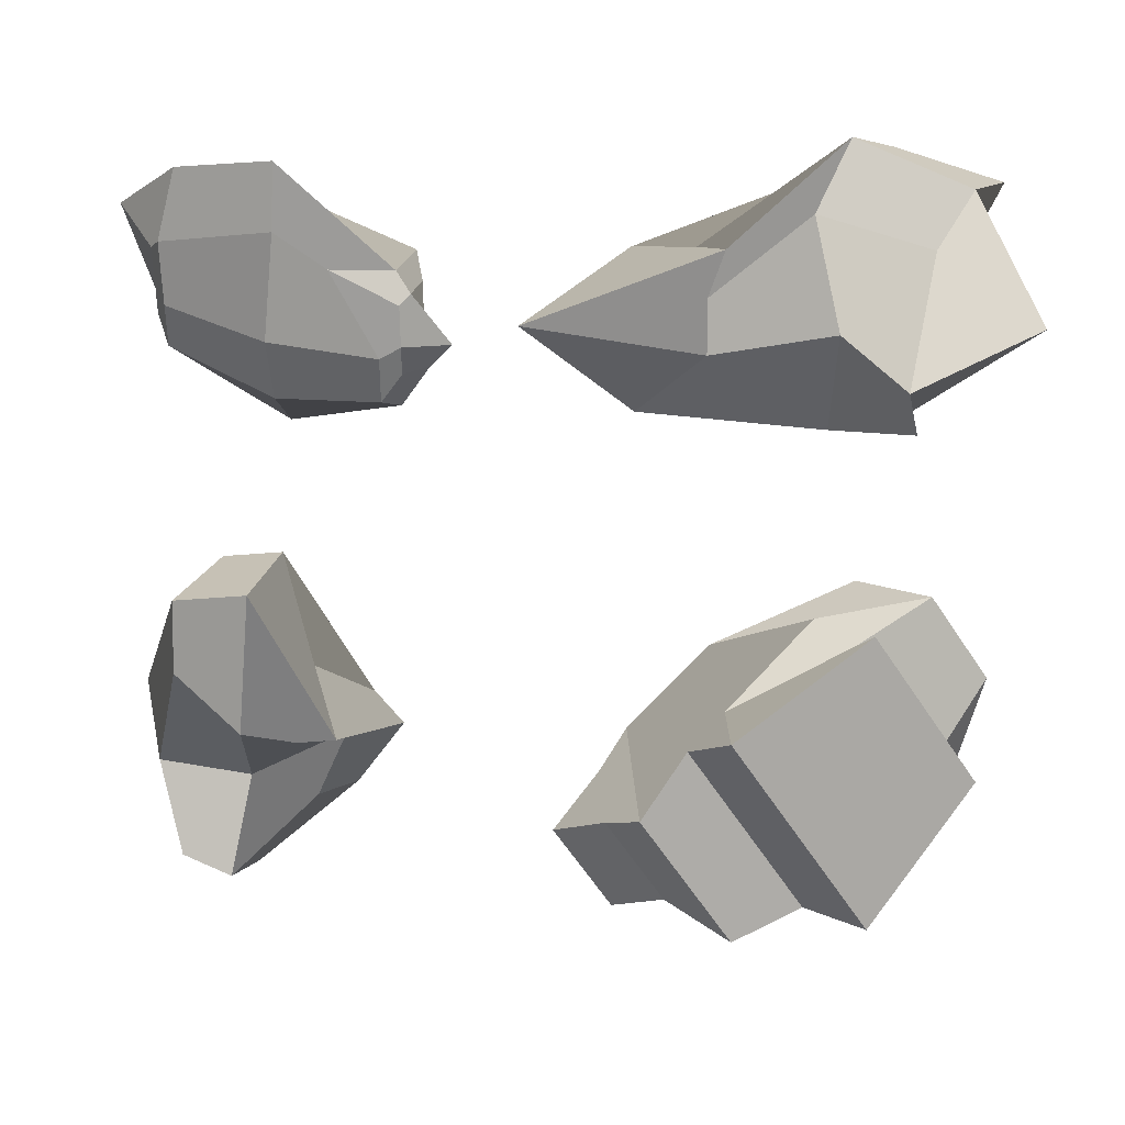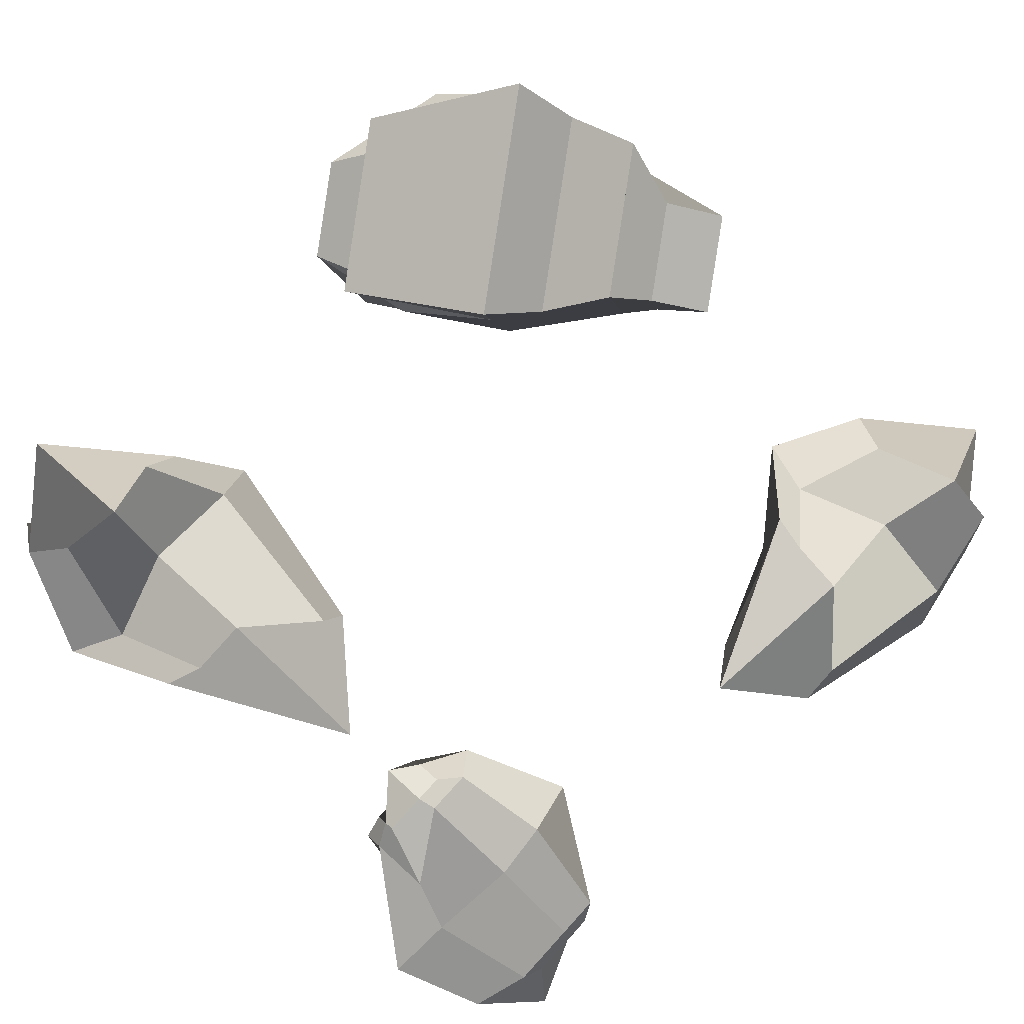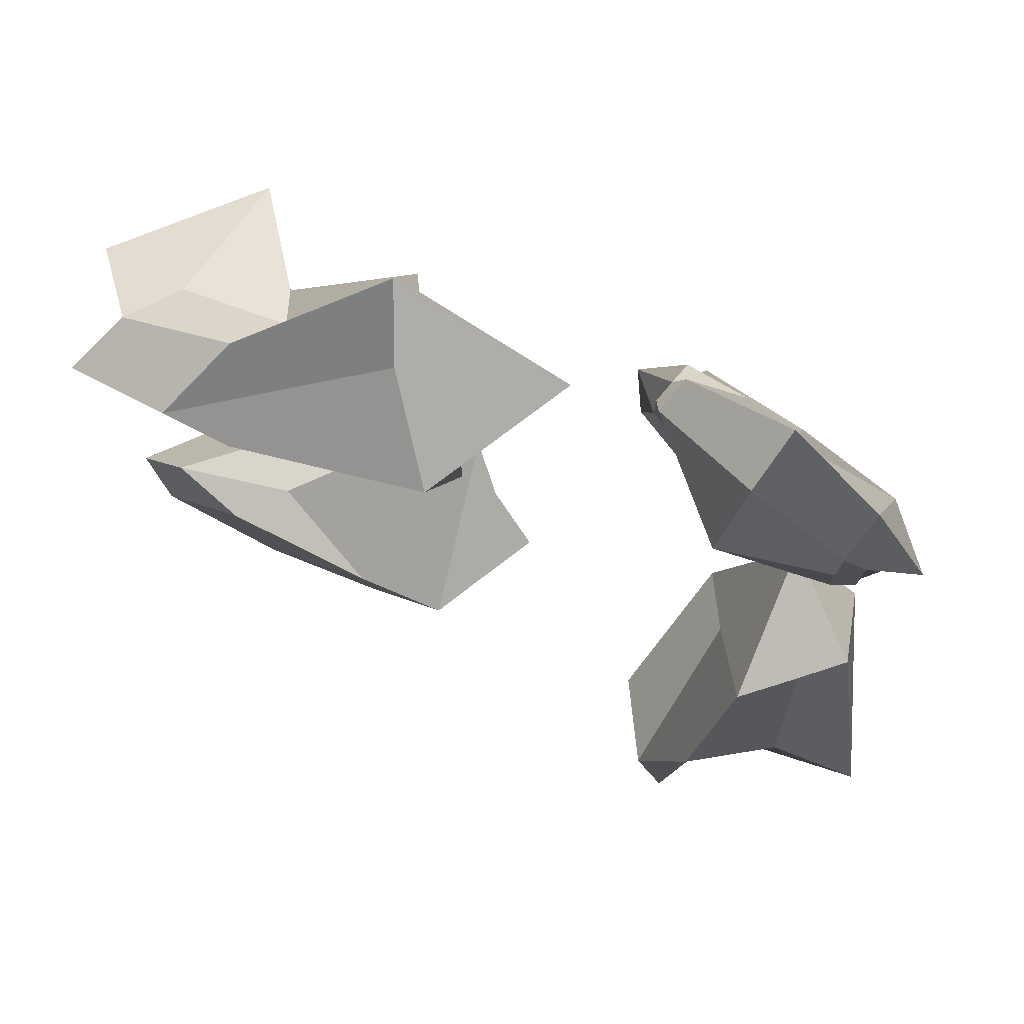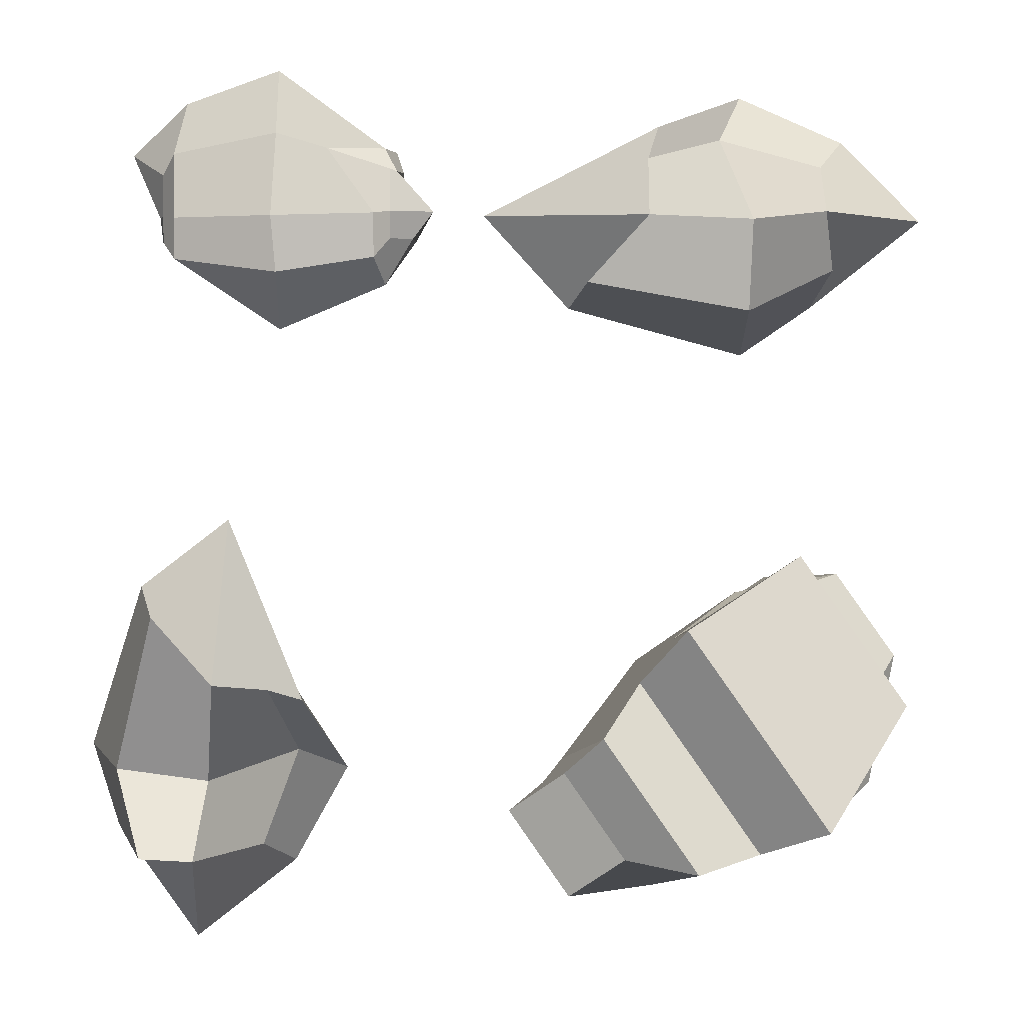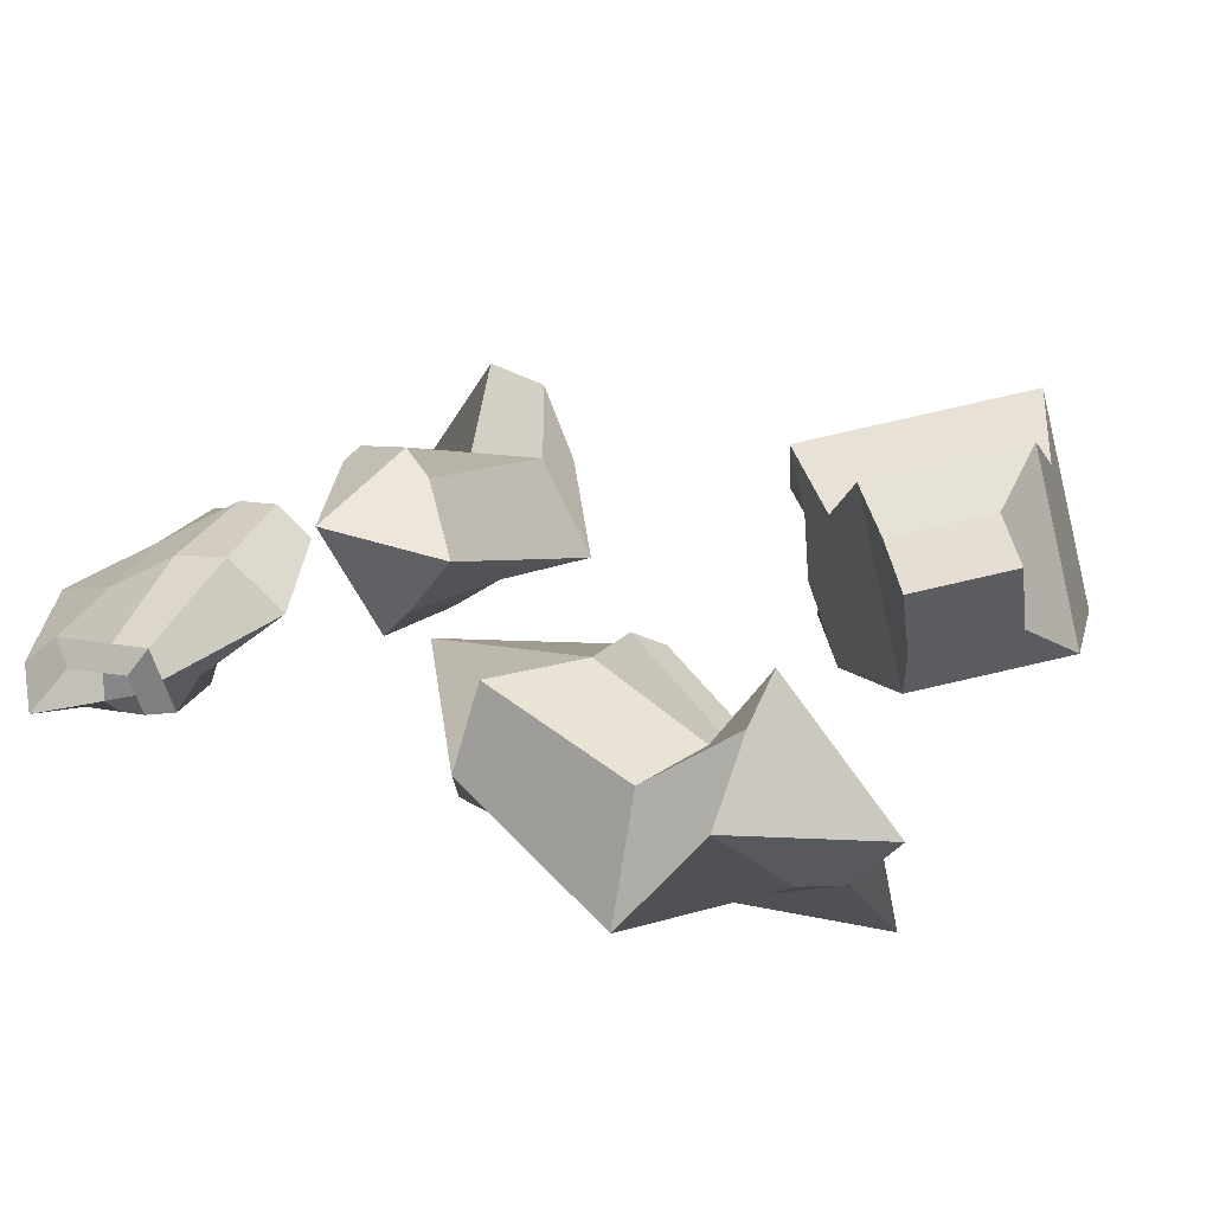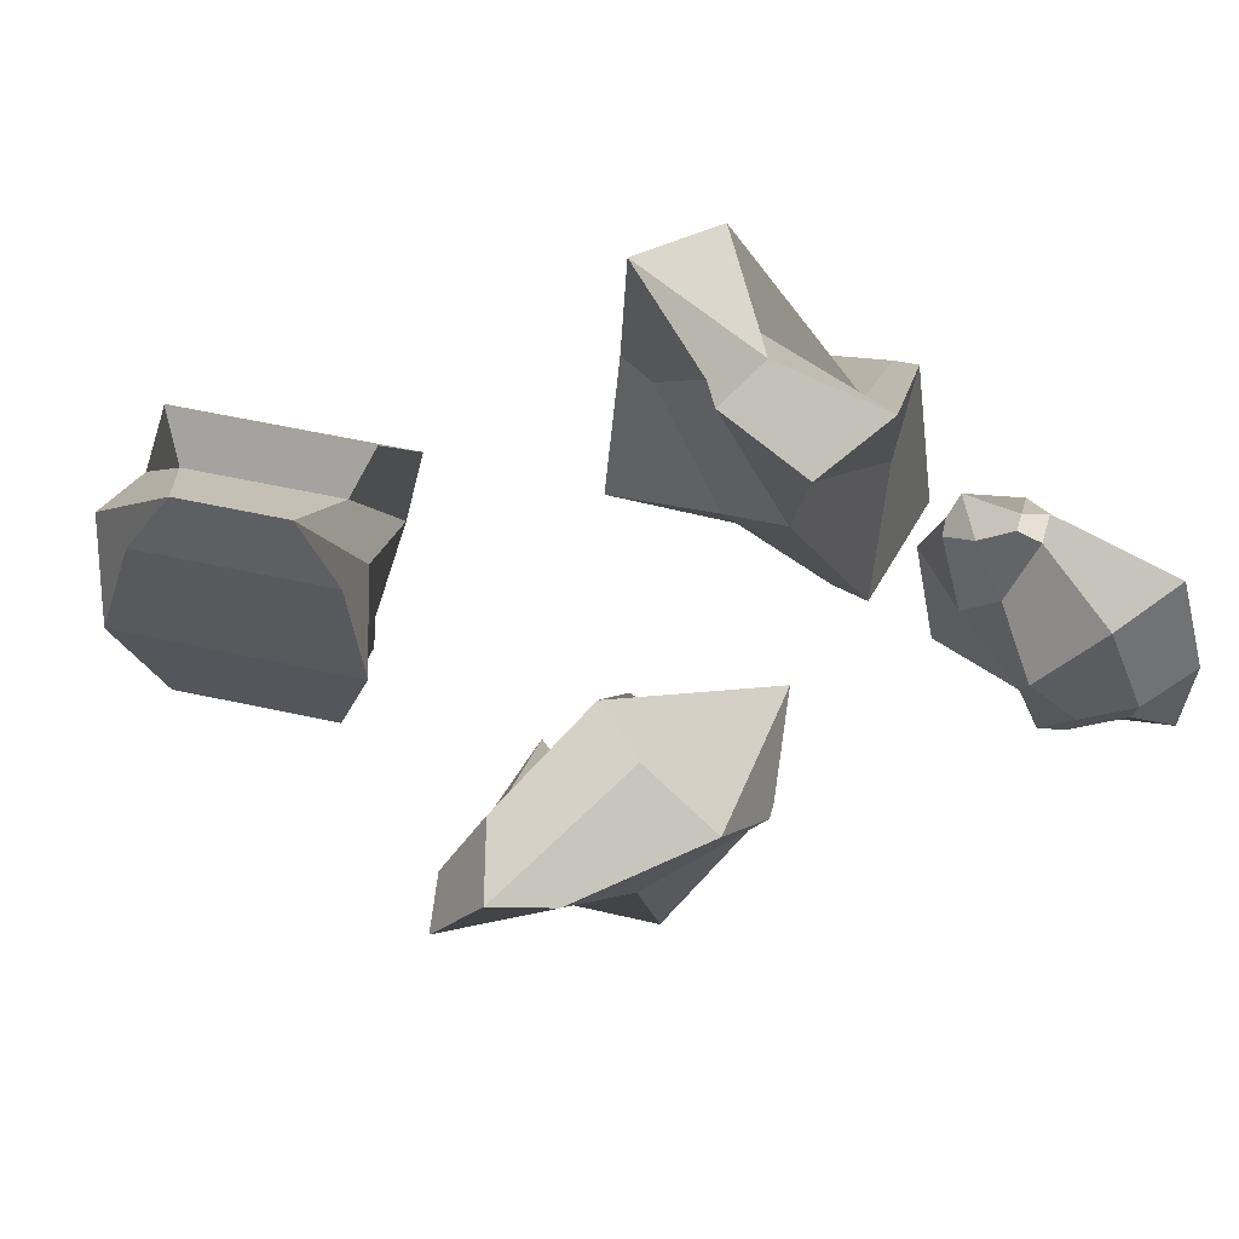
<metadata>
{"format":"obj","ext":"obj","renderer":"f3d","projection":"perspective","resolution":1024,"background":"white","views":[{"elev":36.9,"azim":175.0,"up":"+Z"},{"elev":78.6,"azim":42.4,"up":"+Y"},{"elev":76.6,"azim":11.3,"up":"+Z"},{"elev":1.9,"azim":166.1,"up":"+Z"},{"elev":10.1,"azim":120.3,"up":"+Y"},{"elev":-20.0,"azim":-54.3,"up":"+Y"}]}
</metadata>
<code>
o Shard01_Cube.004
v -0.6086 0.3953 -0.1639
v -0.6272 0.4679 -0.08524
v -0.8289 0.5481 -0.3913
v -0.7688 0.459 -0.4069
v -0.1823 0.5521 -0.439
v -0.1254 0.4633 -0.5172
v -0.2395 0.5087 -0.6902
v -0.3587 0.6222 -0.7066
v -0.02992 0.3849 -0.6007
v -0.1343 0.2569 -0.5654
v -0.2484 0.3023 -0.7384
v -0.144 0.4302 -0.7737
v -0.3628 0.1713 -0.322
v -0.638 0.218 -0.1436
v -0.8397 0.2982 -0.4497
v -0.6249 0.2755 -0.7198
v -0.375 0.2426 -0.7953
v -0.3513 0.4614 -0.2536
v -0.3447 0.5909 -0.224
v -0.1987 0.1725 -0.5277
v -0.8066 0.4024 -0.5668
v -0.6135 0.5656 -0.6513
v -0.6069 0.6951 -0.6217
v -0.5074 0.5636 -0.6808
v -0.2811 0.4737 -0.3376
v -0.5445 0.2982 -0.1691
v -0.8878 0.3407 -0.3069
v -0.7737 0.2953 -0.1339
f 1 2 3 4
f 5 6 7 8
f 9 10 11 12
f 13 14 15 16
f 17 8 7 12 11
f 18 19 2 1
f 10 9 6 5 20
f 16 21 22 23 24 8 17
f 10 20 17 11
f 25 5 8 24
f 2 19 23 3
f 4 3 23 22
f 20 5 25 19 18 26 13
f 20 13 16 17
f 20 5 8 17
f 15 27 21 16
f 13 26 28 14
f 14 28 27 15
f 6 9 12 7
f 27 4 22 21
f 26 18 1 28
f 28 1 4 27
f 19 25 24 23
o Shard02_Cube.005
v -0.5465 0.1691 0.6739
v -0.476 0.2533 0.5057
v -0.1365 0.2391 0.5002
v -0.1905 0.1716 0.6008
v -0.5517 0.3029 0.3313
v -0.4991 0.5093 0.4149
v -0.1625 0.5019 0.4678
v -0.1669 0.3402 0.4225
v -0.5117 0.4995 0.6008
v -0.478 0.3828 0.7712
v -0.2759 0.5405 0.7114
v -0.278 0.5433 0.6008
v -0.5495 0.3012 0.8703
v -0.653 0.1787 0.782
v -0.2813 0.3614 0.7053
v -0.3094 0.501 0.7791
v 0.03056 0.422 0.6008
v -0.8651 0.5121 0.6008
v -0.6353 0.4907 0.4225
v -0.729 0.3735 0.5515
v -0.768 0.3302 0.6739
v -0.5945 0.6882 0.6008
v -0.624 0.6464 0.4883
v -0.6824 0.428 0.7158
v -0.7624 0.3368 0.7791
v -0.8387 0.2403 0.7367
f 29 30 31 32
f 33 34 35 36
f 37 38 39 40
f 41 42 43 44
f 45 36 35 40
f 46 47 48 49
f 50 51 47 46
f 32 31 36 45
f 38 41 44 39
f 30 33 36 31
f 43 32 45 44
f 52 50 46 53
f 53 46 49 54
f 44 45 40 39
f 34 37 40 35
f 42 29 32 43
f 54 49 29 42
f 51 50 37 34
f 48 47 33 30
f 52 53 41 38
f 53 54 42 41
f 50 52 38 37
f 47 51 34 33
f 49 48 30 29
o Shard02_Cube.004
v 0.41 -0.06396 -0.4748
v 0.5931 -0.002292 -0.4185
v 0.5889 0.09786 -0.09309
v 0.4753 0.04125 -0.1324
v 0.7759 -0.02287 -0.4883
v 0.7461 0.2029 -0.5135
v 0.6872 0.3219 -0.199
v 0.6903 0.162 -0.1465
v 0.5636 0.2329 -0.5409
v 0.3684 0.1772 -0.4888
v 0.4627 0.3756 -0.3429
v 0.5707 0.3517 -0.3346
v 0.2529 0.1014 -0.54
v 0.3095 -0.06593 -0.5892
v 0.4235 0.2085 -0.2896
v 0.3877 0.3439 -0.3685
v 0.5347 0.3448 -0.00447
v 0.5729 0.1254 -0.8784
v 0.7364 0.1418 -0.6368
v 0.5834 0.03302 -0.7004
v 0.4545 0.008725 -0.7355
v 0.6127 0.3776 -0.6798
v 0.7118 0.3033 -0.6829
v 0.4371 0.1368 -0.6906
v 0.3541 0.04114 -0.7431
v 0.3721 -0.08271 -0.7797
f 55 56 57 58
f 59 60 61 62
f 63 64 65 66
f 67 68 69 70
f 71 62 61 66
f 72 73 74 75
f 76 77 73 72
f 58 57 62 71
f 64 67 70 65
f 56 59 62 57
f 69 58 71 70
f 78 76 72 79
f 79 72 75 80
f 70 71 66 65
f 60 63 66 61
f 68 55 58 69
f 80 75 55 68
f 77 76 63 60
f 74 73 59 56
f 78 79 67 64
f 79 80 68 67
f 76 78 64 63
f 73 77 60 59
f 75 74 56 55
o Shard03_Cube.001
v 0.5634 0.1672 0.5963
v 0.5634 0.1672 0.514
v 0.6074 0.1671 0.5492
v 0.6074 0.1671 0.6026
v 0.5991 0.2316 0.514
v 0.6335 0.2935 0.514
v 0.6501 0.244 0.5492
v 0.6291 0.2063 0.5492
v 0.6335 0.2935 0.5963
v 0.6335 0.2935 0.7224
v 0.6501 0.244 0.6844
v 0.6501 0.244 0.6026
v 0.5991 0.2316 0.8301
v 0.5634 0.1672 0.7224
v 0.6074 0.1671 0.6844
v 0.7012 0.1663 0.73
v 0.6509 0.1942 0.6026
v 0.1451 0.475 0.6026
v 0.1826 0.4541 0.5492
v 0.1655 0.4123 0.5492
v 0.189 0.3993 0.6026
v 0.4284 0.3339 0.8881
v 0.3804 0.2474 0.7635
v 0.4604 0.4249 0.5938
v 0.4378 0.3508 0.7635
v 0.4284 0.3339 0.3748
v 0.4512 0.43 0.483
v 0.3384 0.1678 0.617
v 0.4864 0.2188 0.5214
v 0.2885 0.317 0.5101
v 0.2885 0.317 0.5962
v 0.2316 0.4762 0.5492
v 0.2694 0.5 0.5101
v 0.2336 0.4354 0.4599
v 0.2316 0.4762 0.6026
v 0.2316 0.4762 0.6844
v 0.3475 0.4223 0.7281
v 0.2694 0.5 0.5962
v 0.2107 0.4385 0.6844
v 0.189 0.3993 0.6844
v 0.1963 0.3682 0.7281
v 0.2336 0.4354 0.7281
f 81 82 83 84
f 85 86 87 88
f 89 90 91 92
f 93 94 95 96
f 97 88 87 92
f 98 99 100 101
f 102 103 94 93
f 104 105 90 89
f 106 107 86 85
f 108 109 82 81
f 101 100 110 111
f 99 112 113 114
f 115 116 117 118
f 119 120 121 122
f 111 110 109 108
f 114 113 107 106
f 118 117 105 104
f 122 121 103 102
f 117 122 102 105
f 110 114 106 109
f 116 119 122 117
f 100 99 114 110
f 109 106 85 82
f 105 102 93 90
f 115 112 99 98
f 84 83 88 97
f 90 93 96 91
f 82 85 88 83
f 95 84 97 96
f 116 115 98 119
f 113 118 104 107
f 121 111 108 103
f 112 115 118 113
f 120 101 111 121
f 103 108 81 94
f 107 104 89 86
f 119 98 101 120
f 96 97 92 91
f 86 89 92 87
f 94 81 84 95

</code>
